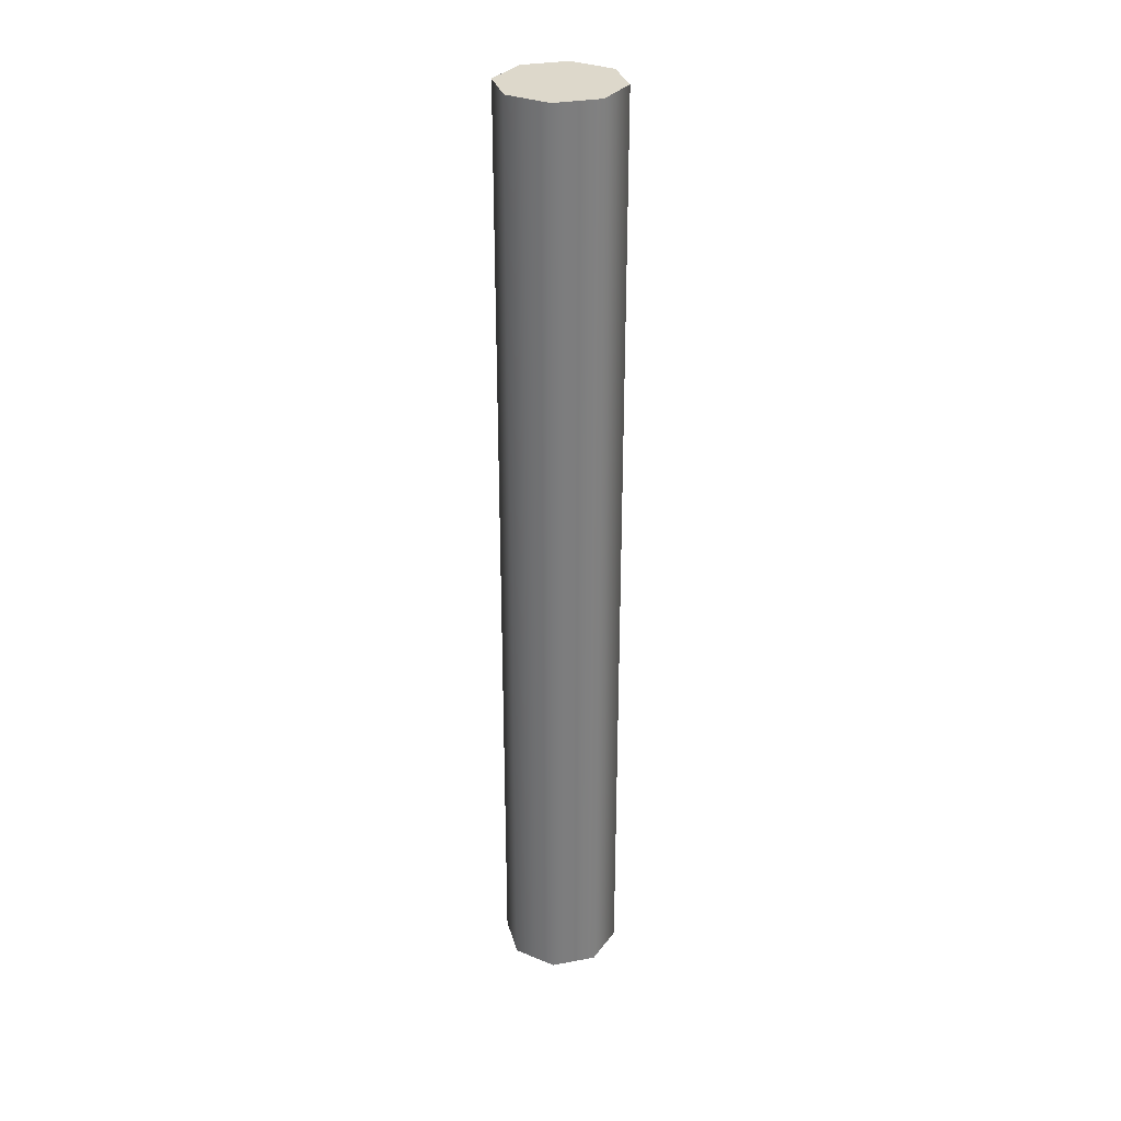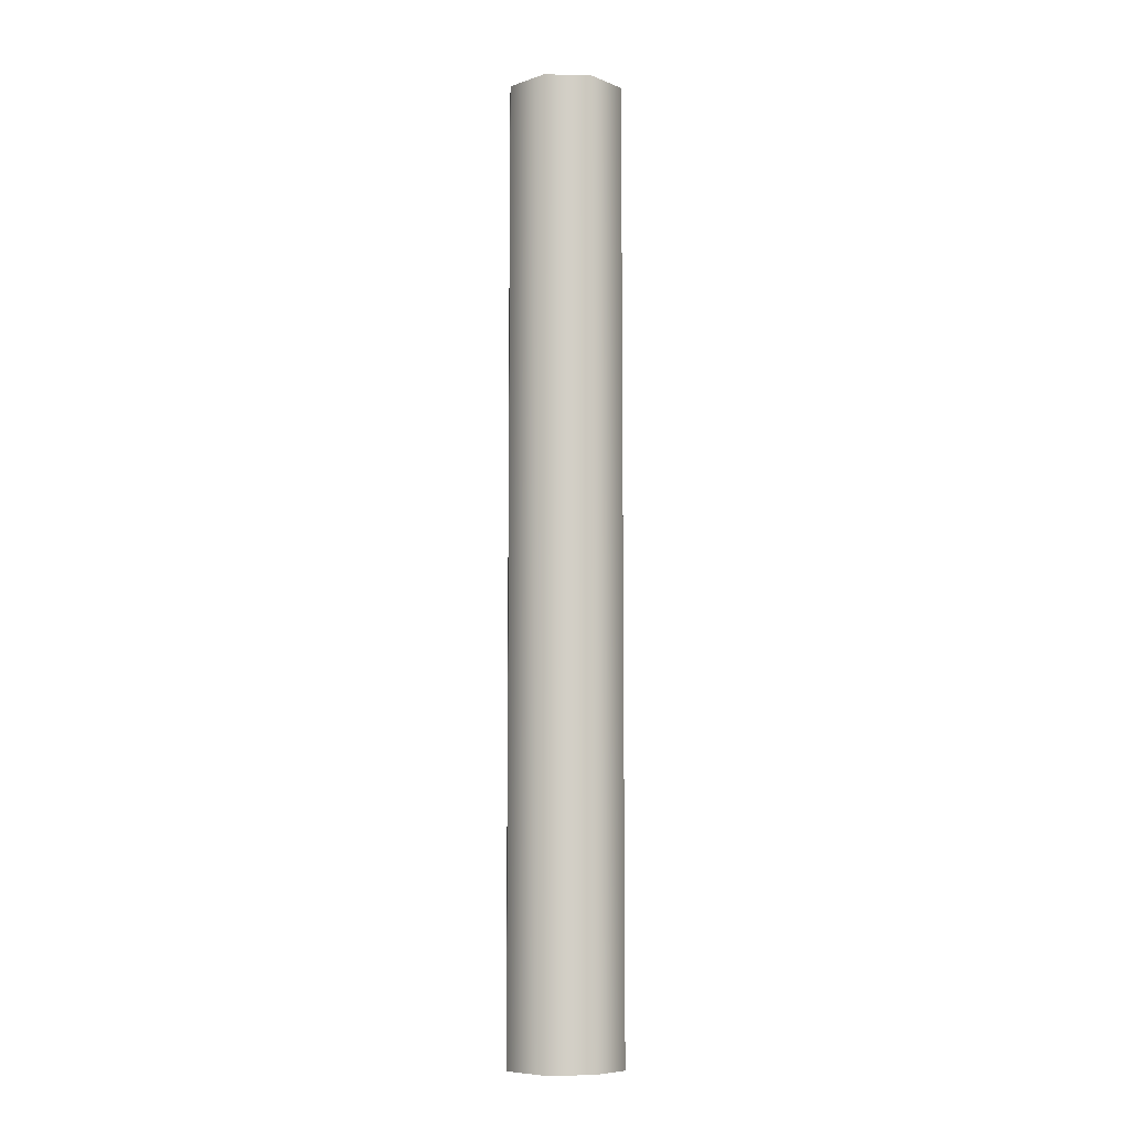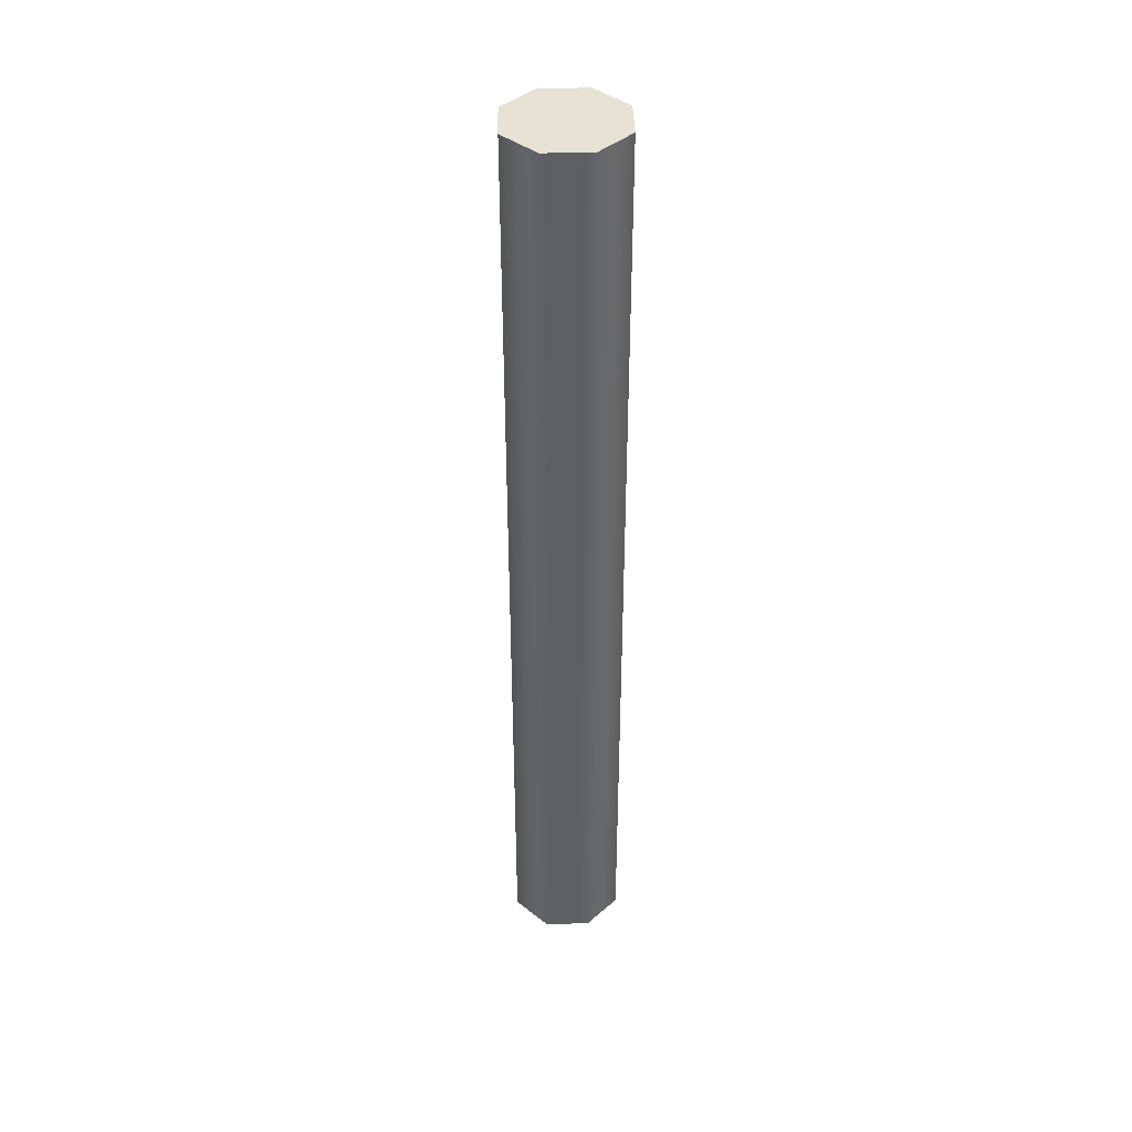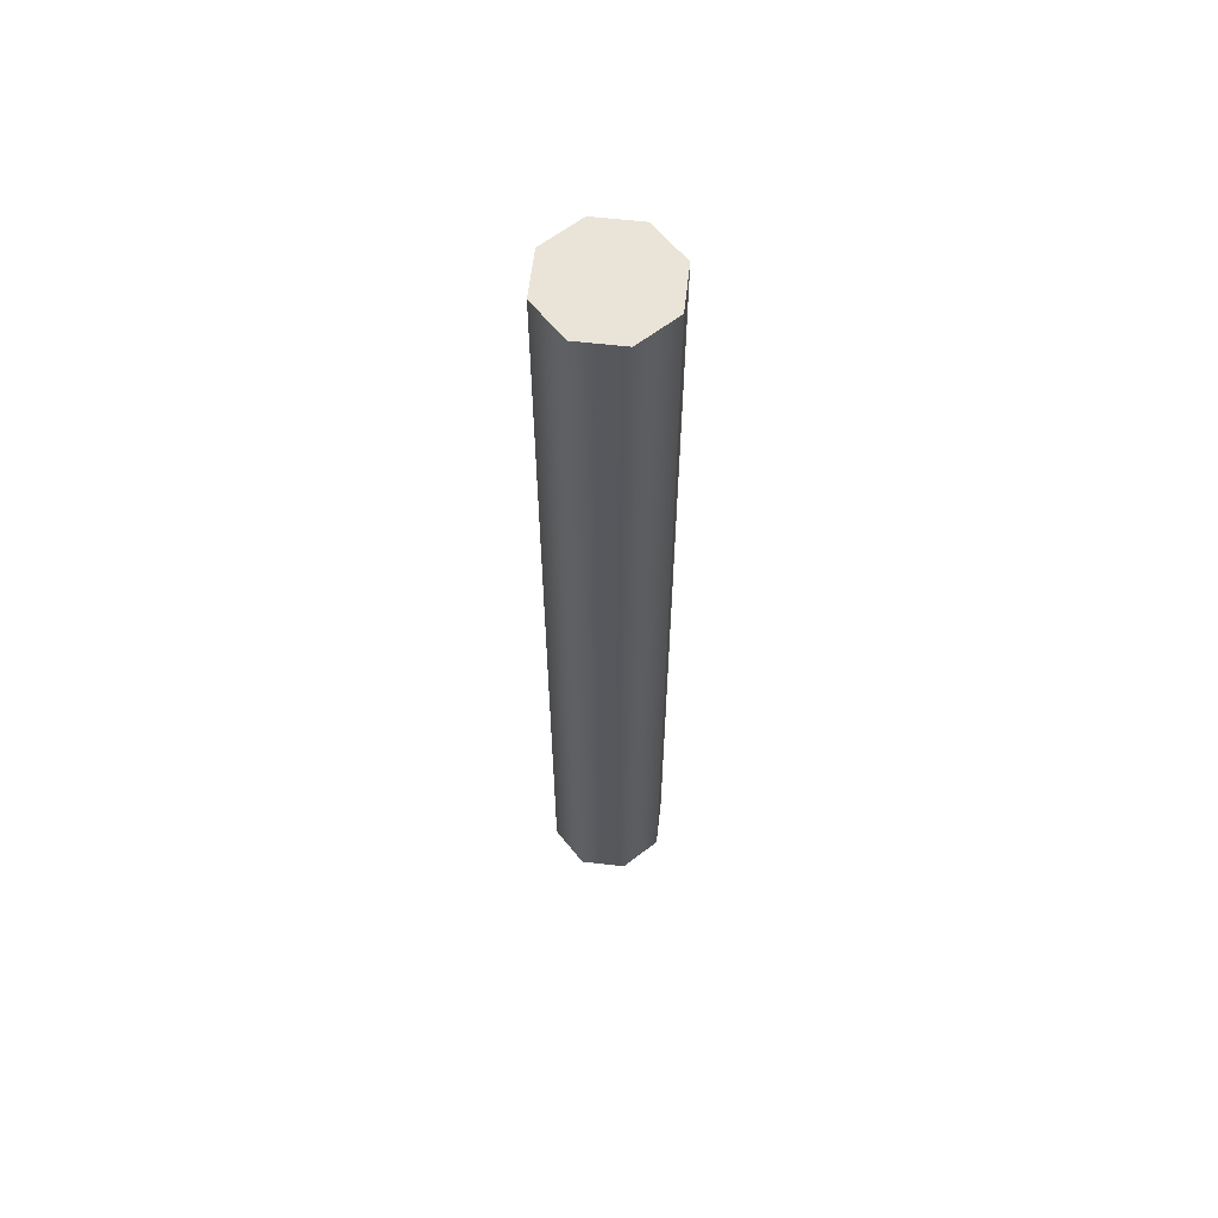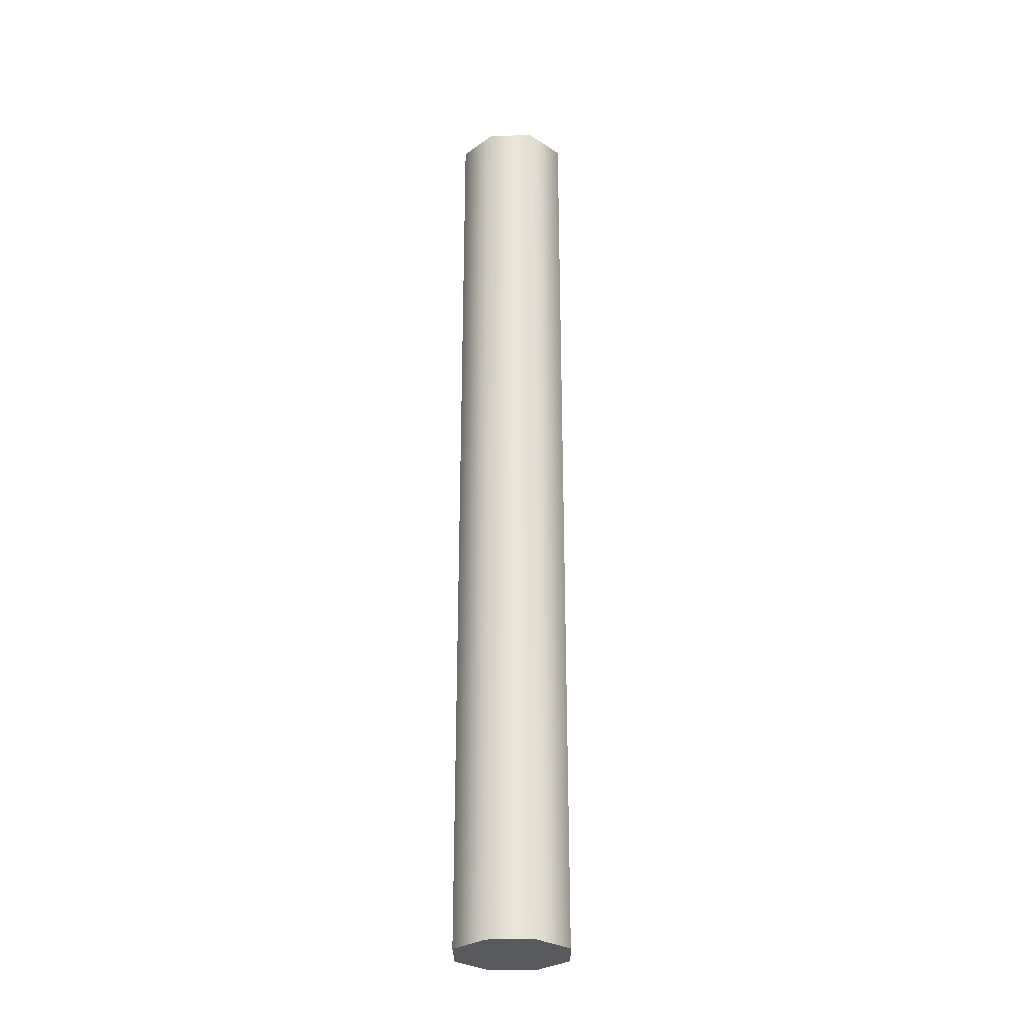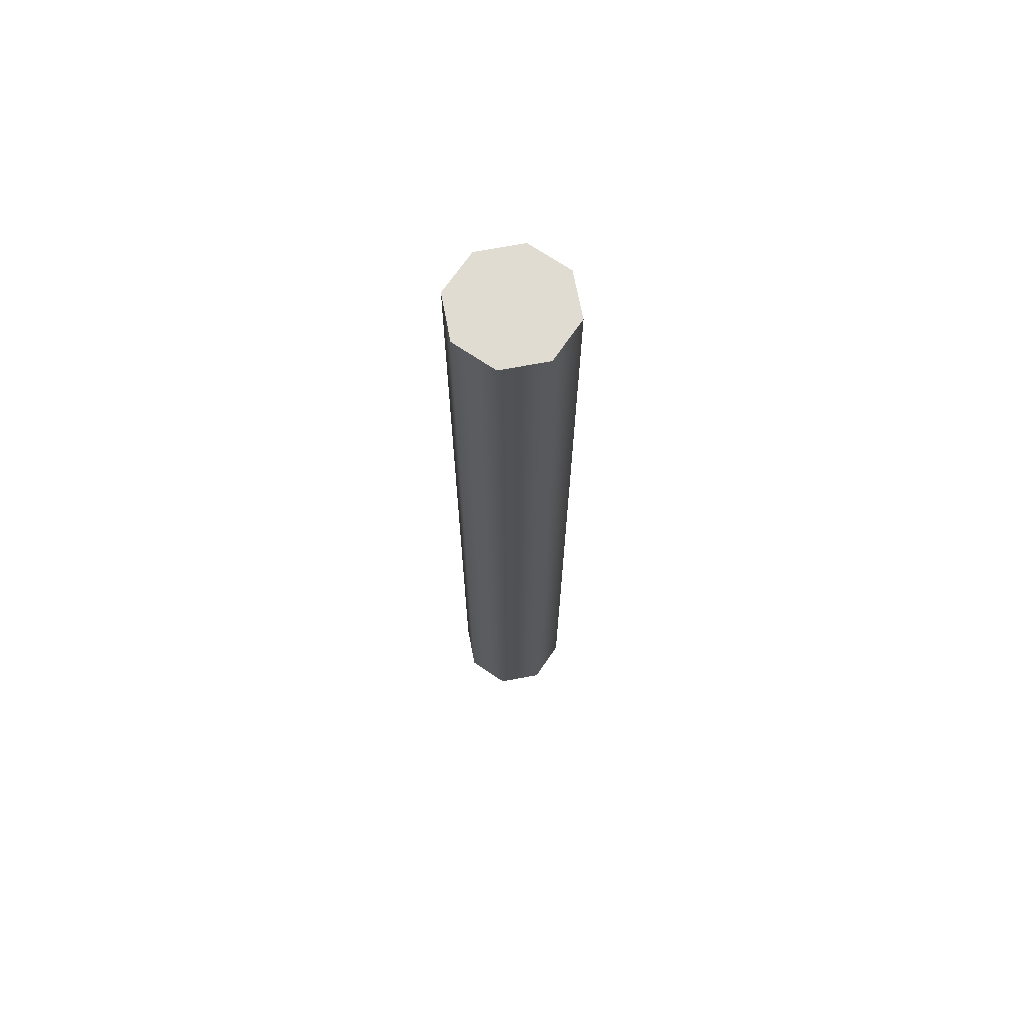
<metadata>
{"format":"obj","ext":"obj","renderer":"f3d","projection":"perspective","resolution":1024,"background":"white","views":[{"elev":31.2,"azim":-82.4,"up":"+Z"},{"elev":-7.9,"azim":-69.8,"up":"+Z"},{"elev":40.7,"azim":111.1,"up":"+Z"},{"elev":61.1,"azim":164.1,"up":"+Z"},{"elev":-29.0,"azim":-21.5,"up":"+Z"},{"elev":69.3,"azim":11.8,"up":"+Z"}]}
</metadata>
<code>
o Arrow_Engine_1_1_Arm1
v 0.01562 1.731e-17 0.25
v 0.01105 -0.01105 0.25
v 1.824e-18 -0.01562 0.25
v -0.01105 -0.01105 0.25
v -0.01562 1.54e-17 0.25
v -0.01105 0.01105 0.25
v -2.003e-18 0.01562 0.25
v 0.01105 0.01105 0.25
v 0.01562 1.54e-17 0
v 0.01105 -0.01105 0
v 1.824e-18 -0.01562 1.388e-17
v -0.01105 -0.01105 0
v -0.01562 1.349e-17 0
v -0.01105 0.01105 0
v -2.003e-18 0.01562 0
v 0.01105 0.01105 0
g Arrow_Engine_1_1_Arm1_Arrow_Engine_1_1_Arm1_auv
f 1 8 7 6 5 4 3 2
f 10 11 12 13 14 15 16 9
f 1 9 16 8
f 2 10 9 1
f 3 11 10 2
f 4 12 11 3
f 5 13 12 4
f 6 14 13 5
f 7 15 14 6
f 8 16 15 7

</code>
